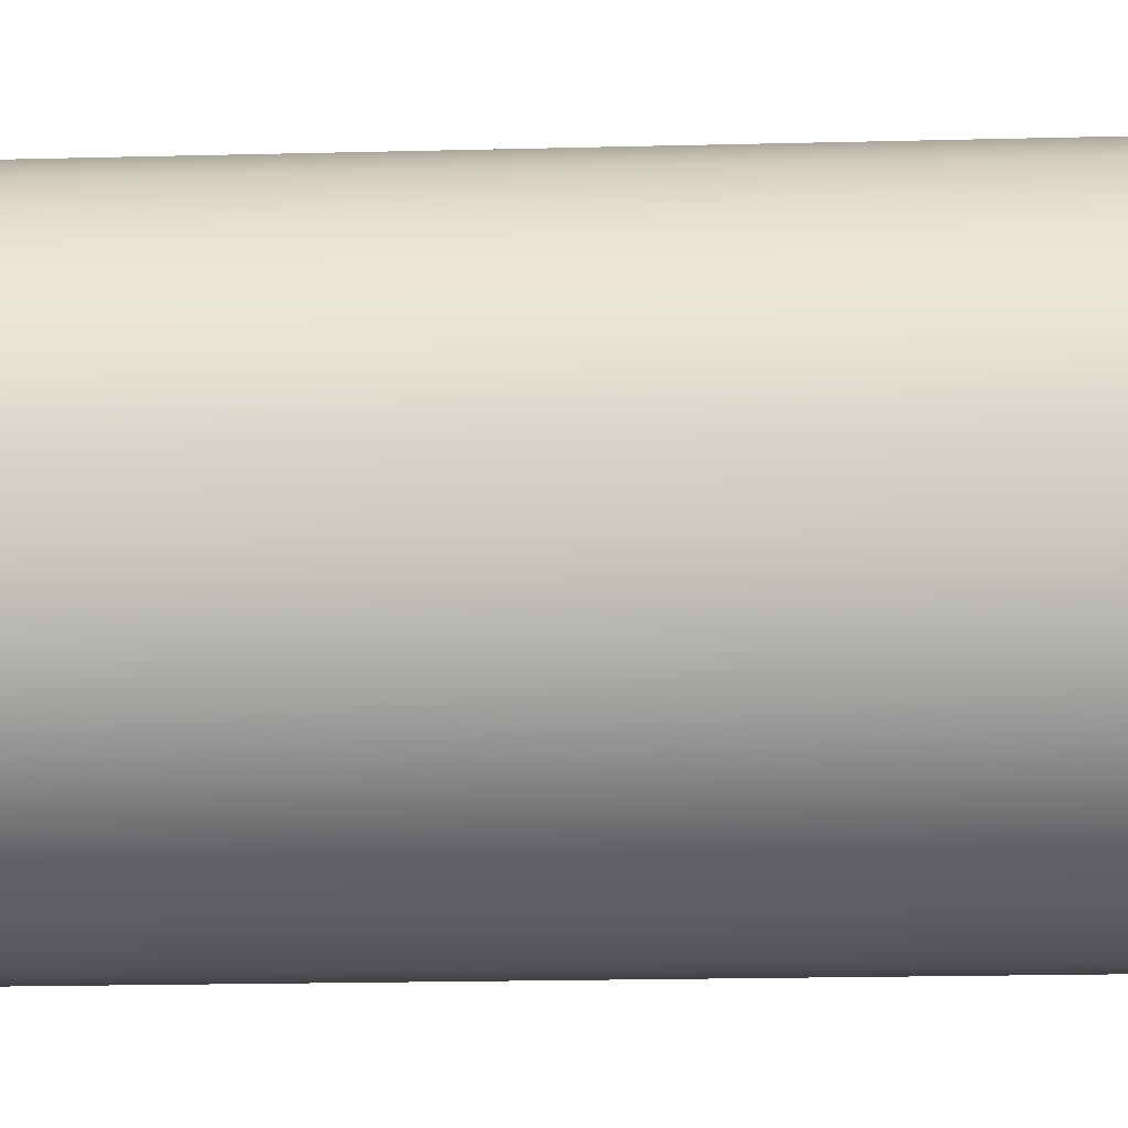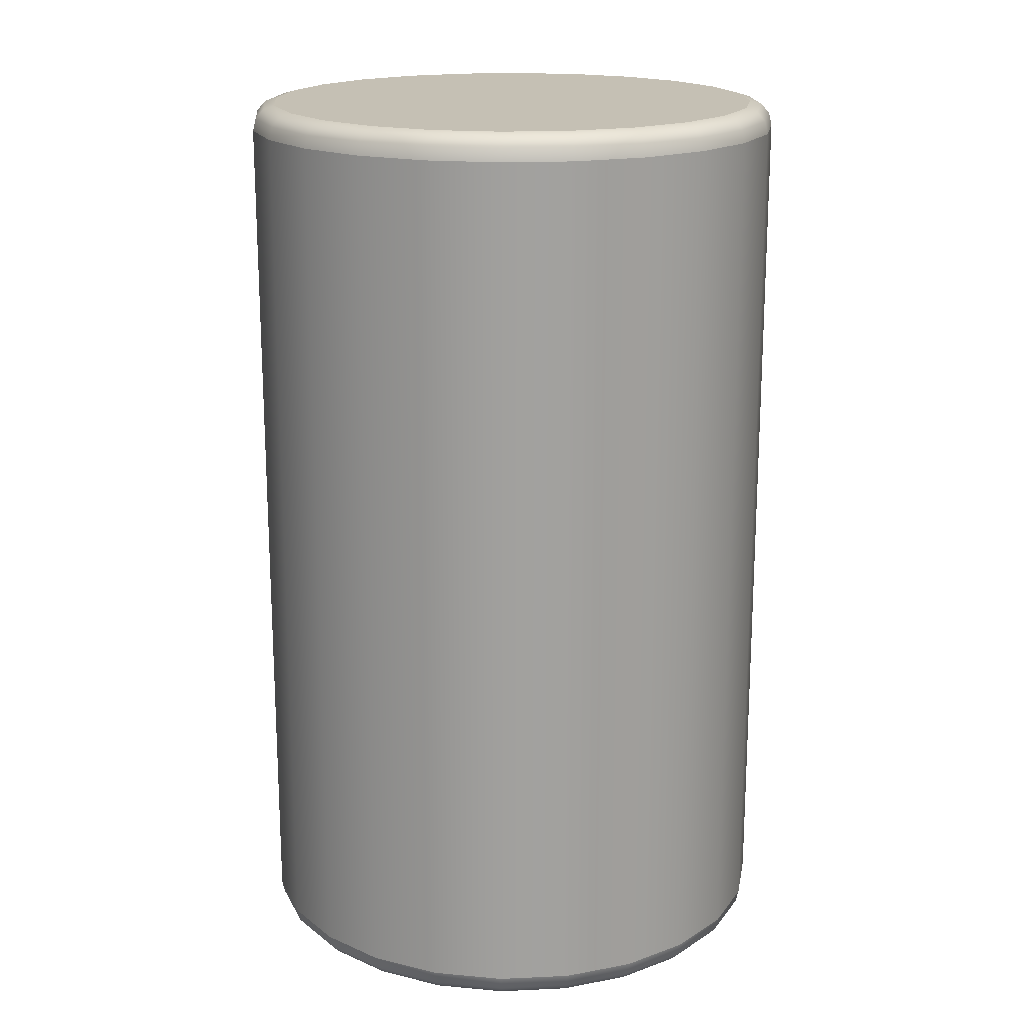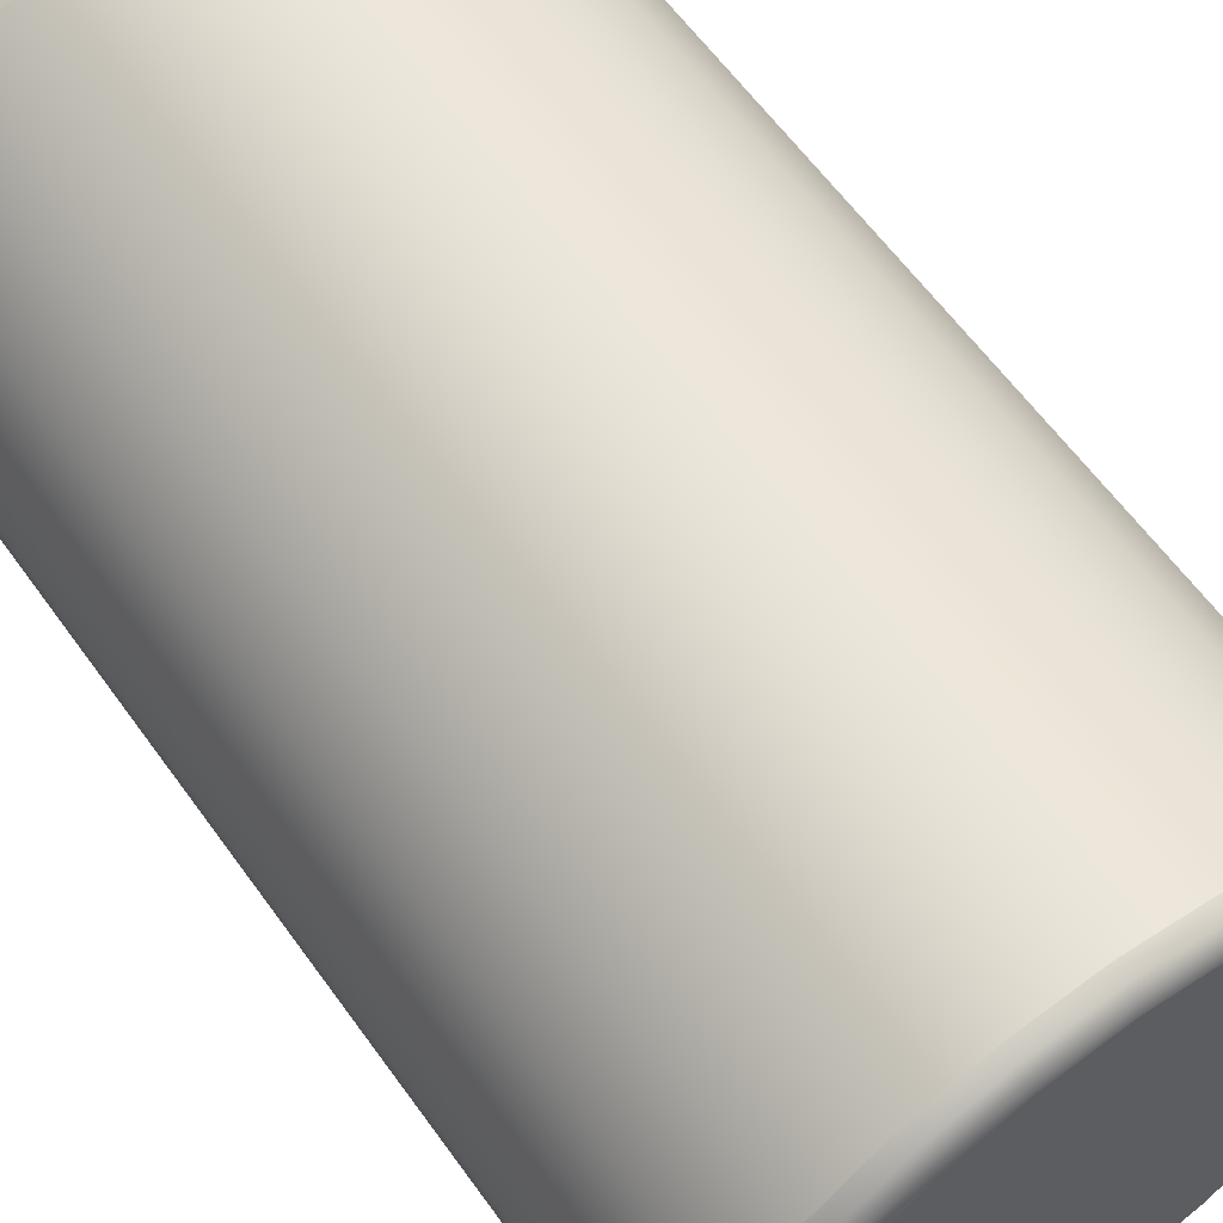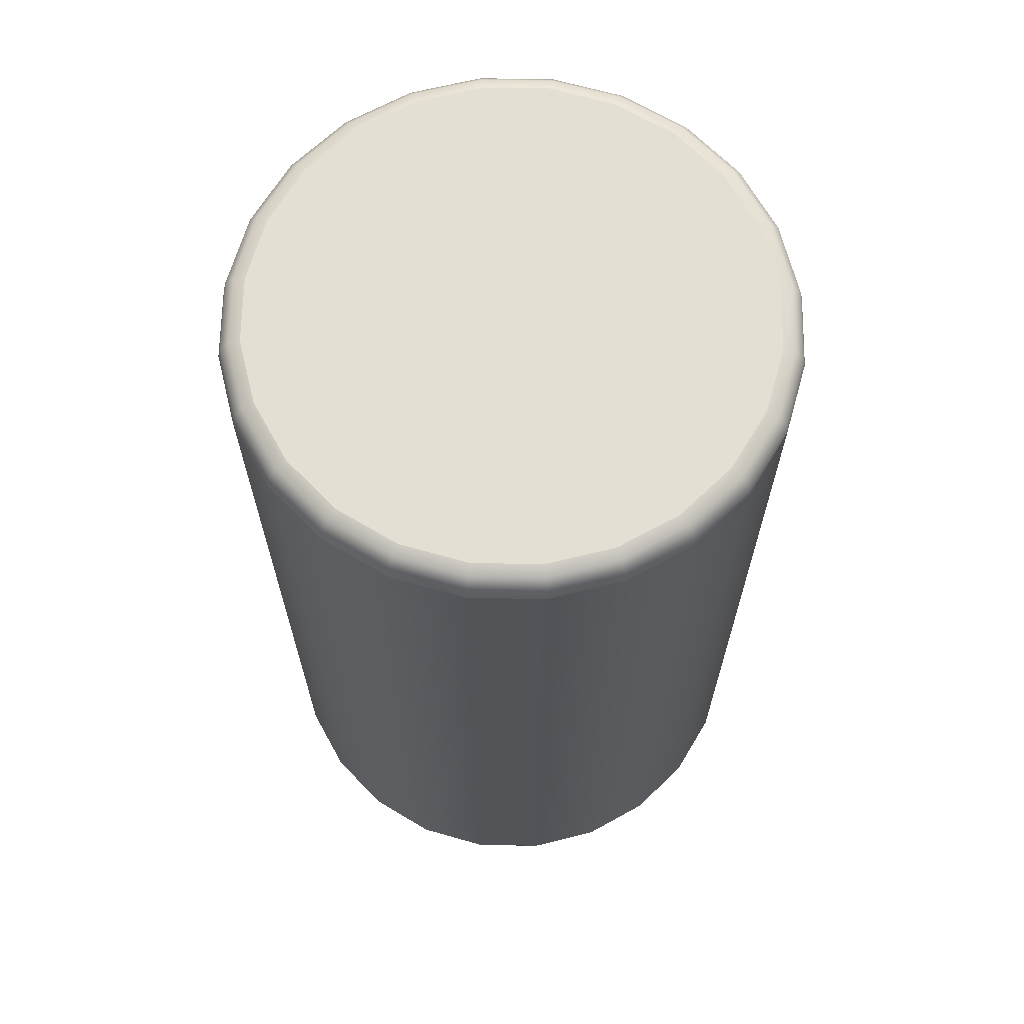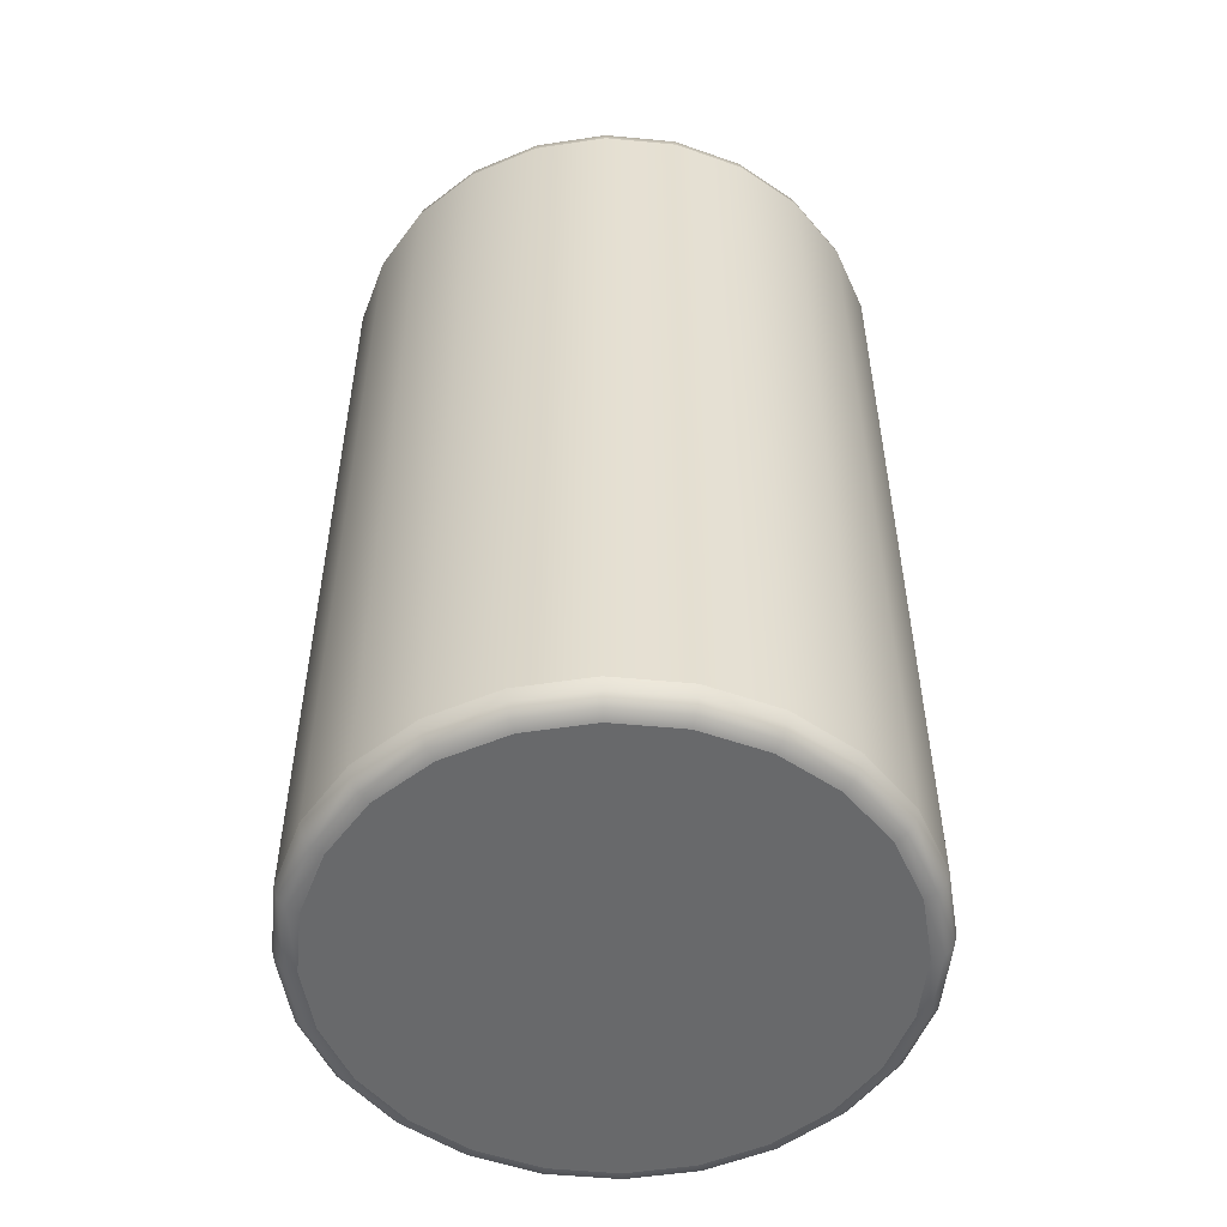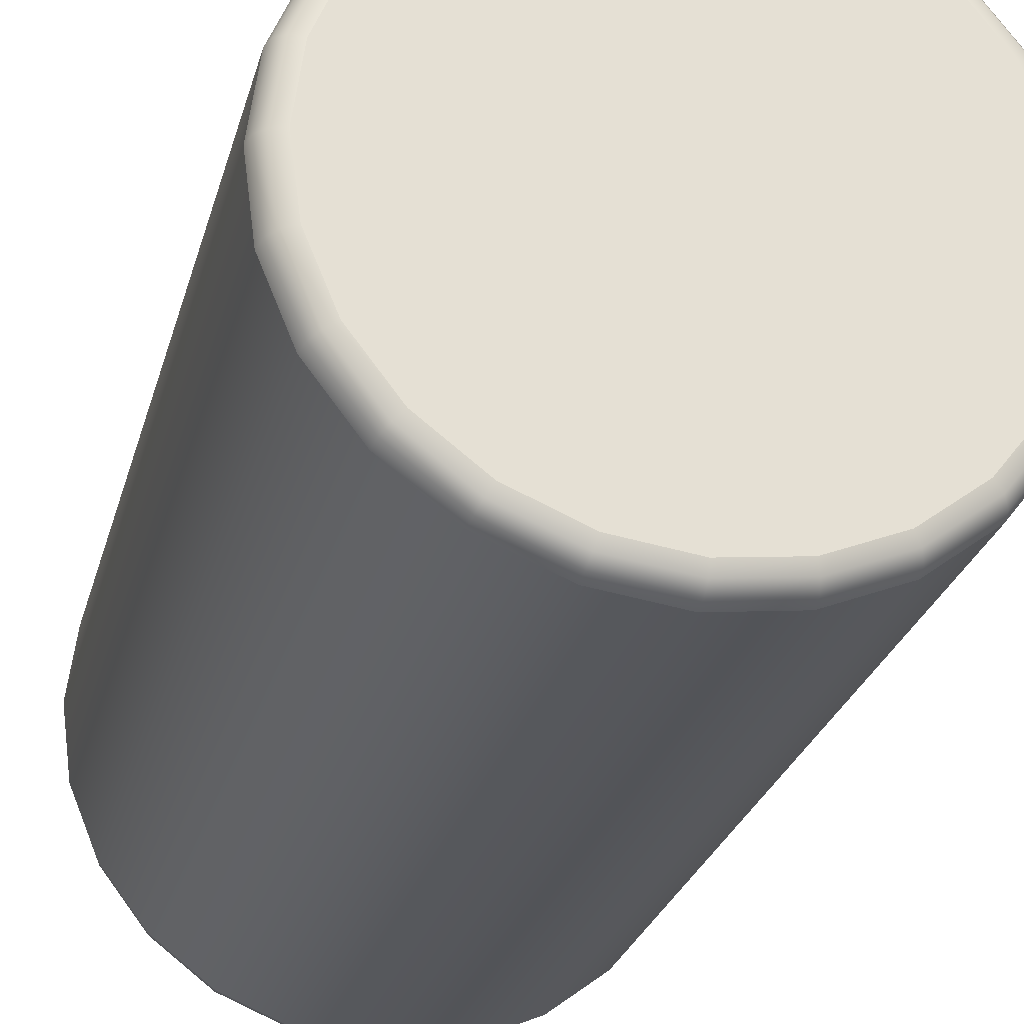
<metadata>
{"format":"obj","ext":"obj","renderer":"f3d","projection":"perspective","resolution":1024,"background":"white","views":[{"elev":-21.3,"azim":-87.5,"up":"+Z"},{"elev":18.2,"azim":-57.5,"up":"+Y"},{"elev":61.0,"azim":-35.5,"up":"+Z"},{"elev":66.5,"azim":38.5,"up":"+Y"},{"elev":-52.6,"azim":166.7,"up":"+Y"},{"elev":-26.5,"azim":165.8,"up":"+Z"}]}
</metadata>
<code>
v -0.2556 0.7389 0.06848
v -0.2341 0.7634 0.06273
v -0.2527 0.7512 0.06771
v -0.2448 0.7602 0.0656
v -0.2424 0.7634 -0
v -0.2646 0.7389 -0
v -0.2535 0.7602 -0
v -0.2616 0.7512 -0
v -0.2292 0.7389 0.1323
v -0.2099 0.7634 0.1212
v -0.2266 0.7512 0.1308
v -0.2195 0.7602 0.1267
v -0.1871 0.7389 0.1871
v -0.1714 0.7634 0.1714
v -0.185 0.7512 0.185
v -0.1792 0.7602 0.1792
v -0.1323 0.7389 0.2292
v -0.1212 0.7634 0.2099
v -0.1308 0.7512 0.2266
v -0.1267 0.7602 0.2195
v -0.06848 0.7389 0.2556
v -0.06273 0.7634 0.2341
v -0.06771 0.7512 0.2527
v -0.06561 0.7602 0.2448
v -0 0.7389 0.2646
v -0 0.7634 0.2424
v -0 0.7512 0.2616
v -0 0.7602 0.2535
v 0.06848 0.7389 0.2556
v 0.06273 0.7634 0.2341
v 0.06771 0.7512 0.2527
v 0.0656 0.7602 0.2448
v 0.1323 0.7389 0.2292
v 0.1212 0.7634 0.2099
v 0.1308 0.7512 0.2266
v 0.1267 0.7602 0.2195
v 0.1871 0.7389 0.1871
v 0.1714 0.7634 0.1714
v 0.185 0.7512 0.185
v 0.1792 0.7602 0.1792
v 0.2292 0.7389 0.1323
v 0.2099 0.7634 0.1212
v 0.2266 0.7512 0.1308
v 0.2195 0.7602 0.1267
v 0.2556 0.7389 0.06848
v 0.2341 0.7634 0.06273
v 0.2527 0.7512 0.06771
v 0.2448 0.7602 0.0656
v 0.2646 0.7389 -1e-06
v 0.2424 0.7634 -1e-06
v 0.2616 0.7512 -1e-06
v 0.2535 0.7602 -1e-06
v 0.2556 0.7389 -0.06848
v 0.2341 0.7634 -0.06273
v 0.2527 0.7512 -0.06771
v 0.2448 0.7602 -0.06561
v 0.2292 0.7389 -0.1323
v 0.2099 0.7634 -0.1212
v 0.2266 0.7512 -0.1308
v 0.2195 0.7602 -0.1267
v 0.1871 0.7389 -0.1871
v 0.1714 0.7634 -0.1714
v 0.185 0.7512 -0.185
v 0.1792 0.7602 -0.1792
v 0.1323 0.7389 -0.2292
v 0.1212 0.7634 -0.2099
v 0.1308 0.7512 -0.2266
v 0.1267 0.7602 -0.2195
v 0.06848 0.7389 -0.2556
v 0.06273 0.7634 -0.2341
v 0.06771 0.7512 -0.2527
v 0.0656 0.7602 -0.2448
v -1e-06 0.7389 -0.2646
v -1e-06 0.7634 -0.2424
v -1e-06 0.7512 -0.2616
v -1e-06 0.7602 -0.2535
v -0.06848 0.7389 -0.2556
v -0.06273 0.7634 -0.2341
v -0.06771 0.7512 -0.2527
v -0.06561 0.7602 -0.2448
v -0.1323 0.7389 -0.2292
v -0.1212 0.7634 -0.2099
v -0.1308 0.7512 -0.2266
v -0.1267 0.7602 -0.2195
v -0.1871 0.7389 -0.1871
v -0.1714 0.7634 -0.1714
v -0.185 0.7512 -0.185
v -0.1792 0.7602 -0.1792
v -0.2292 0.7389 -0.1323
v -0.2099 0.7634 -0.1212
v -0.2266 0.7512 -0.1308
v -0.2195 0.7602 -0.1267
v -0.2556 0.7389 -0.06848
v -0.2341 0.7634 -0.06273
v -0.2527 0.7512 -0.06771
v -0.2448 0.7602 -0.06561
v -0.2424 -0.1235 -0
v -0.2646 -0.09895 -0
v -0.2535 -0.1202 -0
v -0.2616 -0.1112 -0
v -0.2341 -0.1235 -0.06273
v -0.2556 -0.09895 -0.06848
v -0.2448 -0.1202 -0.06561
v -0.2527 -0.1112 -0.06771
v -0.2341 -0.1235 0.06273
v -0.2556 -0.09895 0.06848
v -0.2448 -0.1202 0.0656
v -0.2527 -0.1112 0.06771
v -0.2099 -0.1235 0.1212
v -0.2292 -0.09895 0.1323
v -0.2195 -0.1202 0.1267
v -0.2266 -0.1112 0.1308
v -0.1714 -0.1235 0.1714
v -0.1871 -0.09895 0.1871
v -0.1792 -0.1202 0.1792
v -0.185 -0.1112 0.185
v -0.1212 -0.1235 0.2099
v -0.1323 -0.09895 0.2292
v -0.1267 -0.1202 0.2195
v -0.1308 -0.1112 0.2266
v -0.06273 -0.1235 0.2341
v -0.06848 -0.09895 0.2556
v -0.06561 -0.1202 0.2448
v -0.06771 -0.1112 0.2527
v -0 -0.1235 0.2424
v -0 -0.09895 0.2646
v -0 -0.1202 0.2535
v -0 -0.1112 0.2616
v 0.06273 -0.1235 0.2341
v 0.06848 -0.09895 0.2556
v 0.0656 -0.1202 0.2448
v 0.06771 -0.1112 0.2527
v 0.1212 -0.1235 0.2099
v 0.1323 -0.09895 0.2292
v 0.1267 -0.1202 0.2195
v 0.1308 -0.1112 0.2266
v 0.1714 -0.1235 0.1714
v 0.1871 -0.09895 0.1871
v 0.1792 -0.1202 0.1792
v 0.185 -0.1112 0.185
v 0.2099 -0.1235 0.1212
v 0.2292 -0.09895 0.1323
v 0.2195 -0.1202 0.1267
v 0.2266 -0.1112 0.1308
v 0.2341 -0.1235 0.06273
v 0.2556 -0.09895 0.06848
v 0.2448 -0.1202 0.0656
v 0.2527 -0.1112 0.06771
v 0.2424 -0.1235 -1e-06
v 0.2646 -0.09895 -1e-06
v 0.2535 -0.1202 -1e-06
v 0.2616 -0.1112 -1e-06
v 0.2341 -0.1235 -0.06273
v 0.2556 -0.09895 -0.06848
v 0.2448 -0.1202 -0.06561
v 0.2527 -0.1112 -0.06771
v 0.2099 -0.1235 -0.1212
v 0.2292 -0.09895 -0.1323
v 0.2195 -0.1202 -0.1267
v 0.2266 -0.1112 -0.1308
v 0.1714 -0.1235 -0.1714
v 0.1871 -0.09895 -0.1871
v 0.1792 -0.1202 -0.1792
v 0.185 -0.1112 -0.185
v 0.1212 -0.1235 -0.2099
v 0.1323 -0.09895 -0.2292
v 0.1267 -0.1202 -0.2195
v 0.1308 -0.1112 -0.2266
v 0.06273 -0.1235 -0.2341
v 0.06848 -0.09895 -0.2556
v 0.0656 -0.1202 -0.2448
v 0.06771 -0.1112 -0.2527
v -1e-06 -0.1235 -0.2424
v -1e-06 -0.09895 -0.2646
v -1e-06 -0.1202 -0.2535
v -1e-06 -0.1112 -0.2616
v -0.06273 -0.1235 -0.2341
v -0.06848 -0.09895 -0.2556
v -0.06561 -0.1202 -0.2448
v -0.06771 -0.1112 -0.2527
v -0.1212 -0.1235 -0.2099
v -0.1323 -0.09895 -0.2292
v -0.1267 -0.1202 -0.2195
v -0.1308 -0.1112 -0.2266
v -0.1714 -0.1235 -0.1714
v -0.1871 -0.09895 -0.1871
v -0.1792 -0.1202 -0.1792
v -0.185 -0.1112 -0.185
v -0.2099 -0.1235 -0.1212
v -0.2292 -0.09895 -0.1323
v -0.2195 -0.1202 -0.1267
v -0.2266 -0.1112 -0.1308
f 9 114 13
f 6 102 98
f 1 98 106
f 17 114 118
f 17 122 21
f 25 122 126
f 25 130 29
f 29 134 33
f 33 138 37
f 37 142 41
f 41 146 45
f 45 150 49
f 49 154 53
f 53 158 57
f 57 162 61
f 61 166 65
f 65 170 69
f 69 174 73
f 73 178 77
f 81 178 182
f 81 186 85
f 85 190 89
f 89 102 93
f 97 149 125
f 1 110 9
f 2 7 4
f 4 8 3
f 3 6 1
f 9 3 1
f 11 4 3
f 12 2 4
f 13 11 9
f 15 12 11
f 16 10 12
f 13 19 15
f 15 20 16
f 16 18 14
f 17 23 19
f 19 24 20
f 20 22 18
f 25 23 21
f 27 24 23
f 28 22 24
f 25 31 27
f 27 32 28
f 28 30 26
f 33 31 29
f 35 32 31
f 36 30 32
f 37 35 33
f 39 36 35
f 40 34 36
f 37 43 39
f 39 44 40
f 40 42 38
f 41 47 43
f 47 44 43
f 48 42 44
f 49 47 45
f 51 48 47
f 52 46 48
f 49 55 51
f 51 56 52
f 52 54 50
f 57 55 53
f 59 56 55
f 60 54 56
f 61 59 57
f 63 60 59
f 64 58 60
f 61 67 63
f 63 68 64
f 64 66 62
f 69 67 65
f 67 72 68
f 68 70 66
f 73 71 69
f 75 72 71
f 76 70 72
f 73 79 75
f 75 80 76
f 76 78 74
f 77 83 79
f 83 80 79
f 84 78 80
f 85 83 81
f 87 84 83
f 84 86 82
f 89 87 85
f 91 88 87
f 92 86 88
f 89 95 91
f 95 92 91
f 92 94 90
f 94 7 5
f 96 8 7
f 95 6 8
f 98 104 100
f 100 103 99
f 99 101 97
f 97 107 99
f 107 100 99
f 108 98 100
f 109 107 105
f 111 108 107
f 112 106 108
f 109 115 111
f 111 116 112
f 112 114 110
f 117 115 113
f 119 116 115
f 120 114 116
f 121 119 117
f 123 120 119
f 124 118 120
f 121 127 123
f 123 128 124
f 124 126 122
f 129 127 125
f 131 128 127
f 132 126 128
f 129 135 131
f 131 136 132
f 132 134 130
f 133 139 135
f 135 140 136
f 136 138 134
f 141 139 137
f 143 140 139
f 144 138 140
f 141 147 143
f 143 148 144
f 148 142 144
f 145 151 147
f 147 152 148
f 148 150 146
f 153 151 149
f 155 152 151
f 156 150 152
f 153 159 155
f 155 160 156
f 160 154 156
f 157 163 159
f 159 164 160
f 160 162 158
f 165 163 161
f 167 164 163
f 168 162 164
f 169 167 165
f 171 168 167
f 168 170 166
f 169 175 171
f 175 172 171
f 172 174 170
f 177 175 173
f 179 176 175
f 180 174 176
f 177 183 179
f 179 184 180
f 184 178 180
f 185 183 181
f 183 188 184
f 184 186 182
f 189 187 185
f 191 188 187
f 188 190 186
f 190 104 102
f 104 191 103
f 103 189 101
f 62 78 94
f 9 110 114
f 6 93 102
f 1 6 98
f 17 13 114
f 17 118 122
f 25 21 122
f 25 126 130
f 29 130 134
f 33 134 138
f 37 138 142
f 41 142 146
f 45 146 150
f 49 150 154
f 53 154 158
f 57 158 162
f 61 162 166
f 65 166 170
f 69 170 174
f 73 174 178
f 81 77 178
f 81 182 186
f 85 186 190
f 89 190 102
f 97 101 189
f 189 185 97
f 185 181 97
f 181 177 173
f 173 169 165
f 165 161 149
f 161 157 149
f 157 153 149
f 149 145 141
f 141 137 149
f 137 133 125
f 149 137 125
f 133 129 125
f 125 121 117
f 117 113 125
f 113 109 97
f 109 105 97
f 181 173 97
f 173 165 97
f 97 125 113
f 165 149 97
f 1 106 110
f 2 5 7
f 4 7 8
f 3 8 6
f 9 11 3
f 11 12 4
f 12 10 2
f 13 15 11
f 15 16 12
f 16 14 10
f 13 17 19
f 15 19 20
f 16 20 18
f 17 21 23
f 19 23 24
f 20 24 22
f 25 27 23
f 27 28 24
f 28 26 22
f 25 29 31
f 27 31 32
f 28 32 30
f 33 35 31
f 35 36 32
f 36 34 30
f 37 39 35
f 39 40 36
f 40 38 34
f 37 41 43
f 39 43 44
f 40 44 42
f 41 45 47
f 47 48 44
f 48 46 42
f 49 51 47
f 51 52 48
f 52 50 46
f 49 53 55
f 51 55 56
f 52 56 54
f 57 59 55
f 59 60 56
f 60 58 54
f 61 63 59
f 63 64 60
f 64 62 58
f 61 65 67
f 63 67 68
f 64 68 66
f 69 71 67
f 67 71 72
f 68 72 70
f 73 75 71
f 75 76 72
f 76 74 70
f 73 77 79
f 75 79 80
f 76 80 78
f 77 81 83
f 83 84 80
f 84 82 78
f 85 87 83
f 87 88 84
f 84 88 86
f 89 91 87
f 91 92 88
f 92 90 86
f 89 93 95
f 95 96 92
f 92 96 94
f 94 96 7
f 96 95 8
f 95 93 6
f 98 102 104
f 100 104 103
f 99 103 101
f 97 105 107
f 107 108 100
f 108 106 98
f 109 111 107
f 111 112 108
f 112 110 106
f 109 113 115
f 111 115 116
f 112 116 114
f 117 119 115
f 119 120 116
f 120 118 114
f 121 123 119
f 123 124 120
f 124 122 118
f 121 125 127
f 123 127 128
f 124 128 126
f 129 131 127
f 131 132 128
f 132 130 126
f 129 133 135
f 131 135 136
f 132 136 134
f 133 137 139
f 135 139 140
f 136 140 138
f 141 143 139
f 143 144 140
f 144 142 138
f 141 145 147
f 143 147 148
f 148 146 142
f 145 149 151
f 147 151 152
f 148 152 150
f 153 155 151
f 155 156 152
f 156 154 150
f 153 157 159
f 155 159 160
f 160 158 154
f 157 161 163
f 159 163 164
f 160 164 162
f 165 167 163
f 167 168 164
f 168 166 162
f 169 171 167
f 171 172 168
f 168 172 170
f 169 173 175
f 175 176 172
f 172 176 174
f 177 179 175
f 179 180 176
f 180 178 174
f 177 181 183
f 179 183 184
f 184 182 178
f 185 187 183
f 183 187 188
f 184 188 186
f 189 191 187
f 191 192 188
f 188 192 190
f 190 192 104
f 104 192 191
f 103 191 189
f 94 5 14
f 5 2 14
f 2 10 14
f 14 18 22
f 22 26 14
f 26 30 38
f 14 26 62
f 30 34 38
f 38 42 46
f 46 50 38
f 50 54 62
f 54 58 62
f 62 66 70
f 70 74 62
f 74 78 62
f 78 82 94
f 82 86 94
f 86 90 94
f 62 26 38
f 62 38 50
f 94 14 62

</code>
